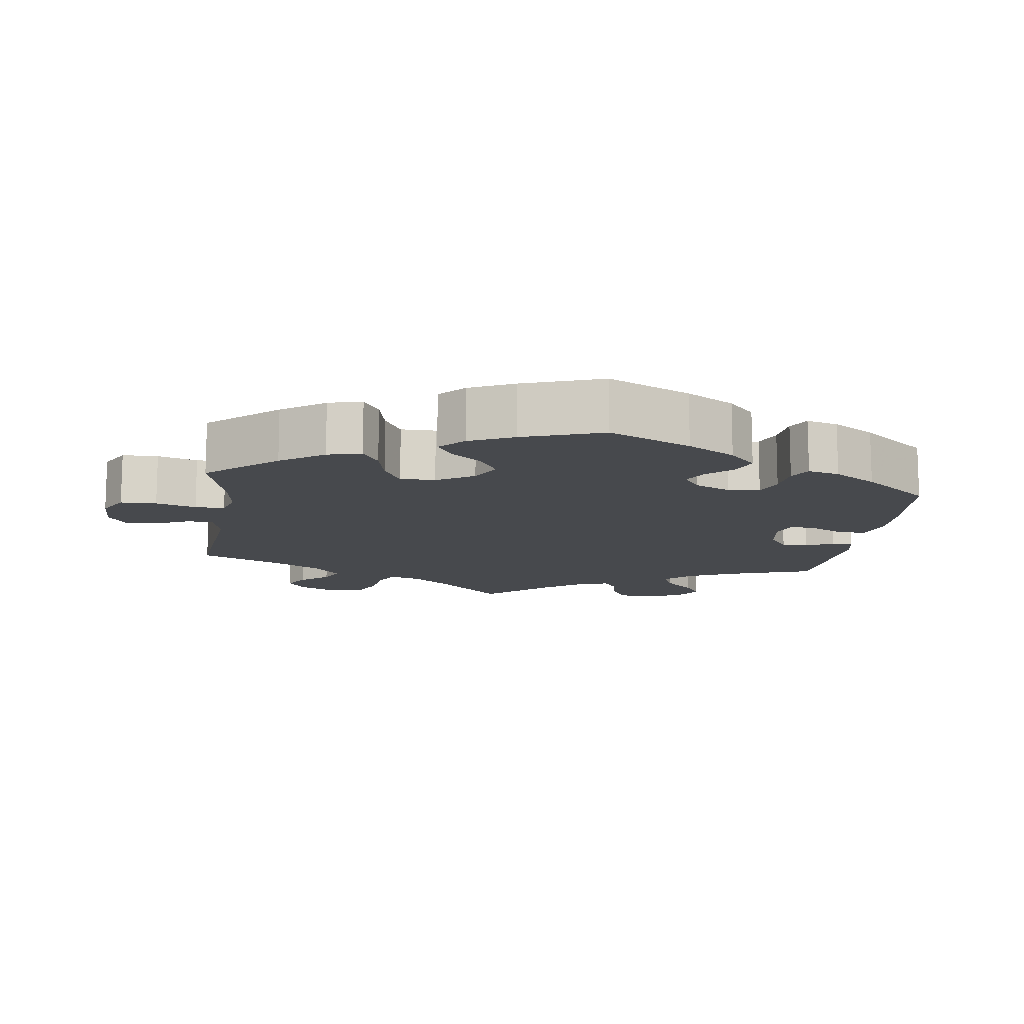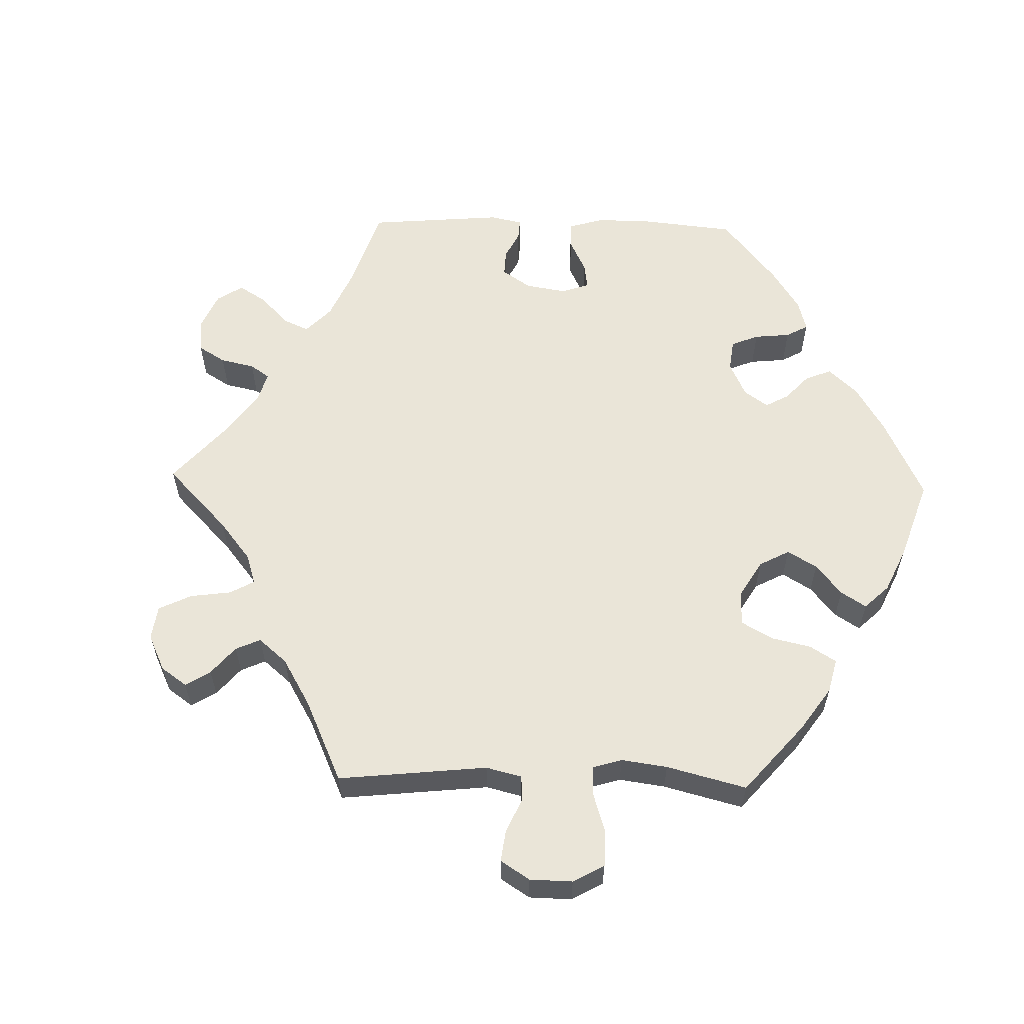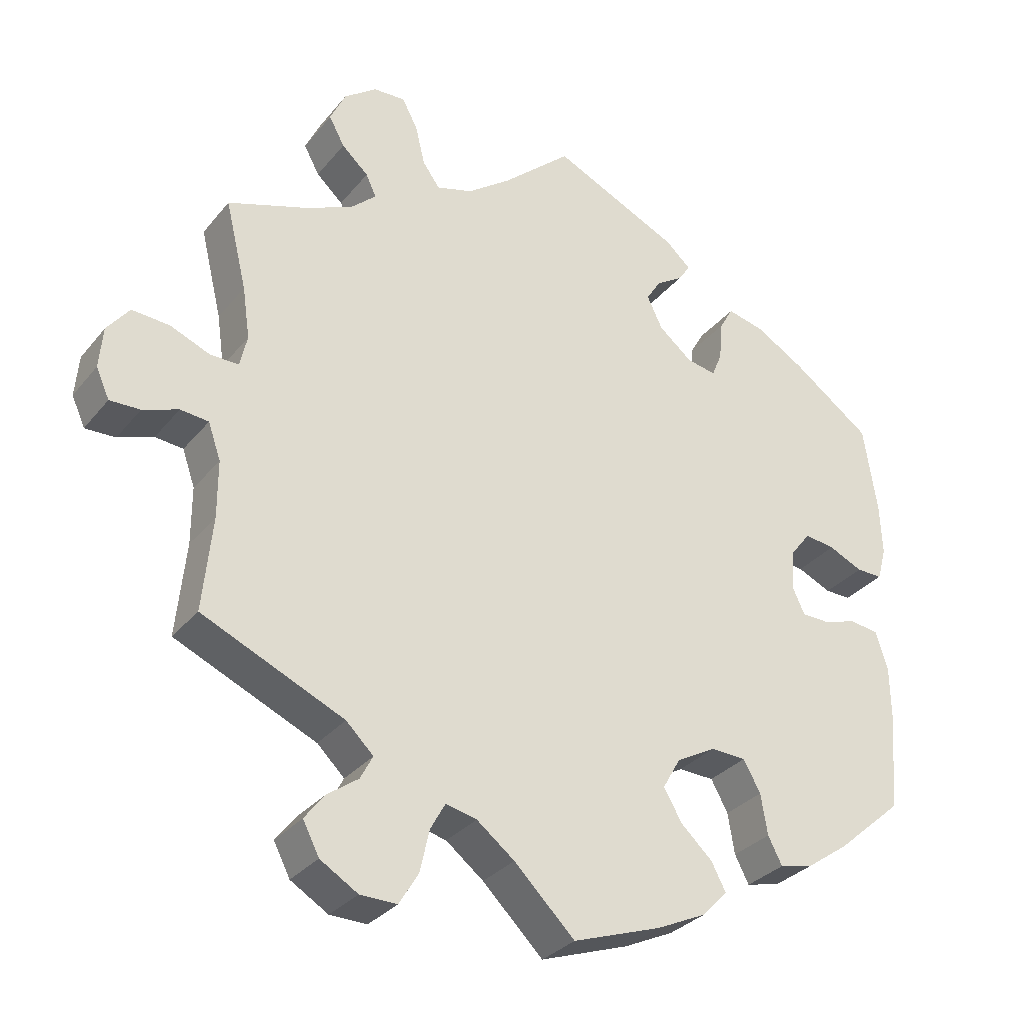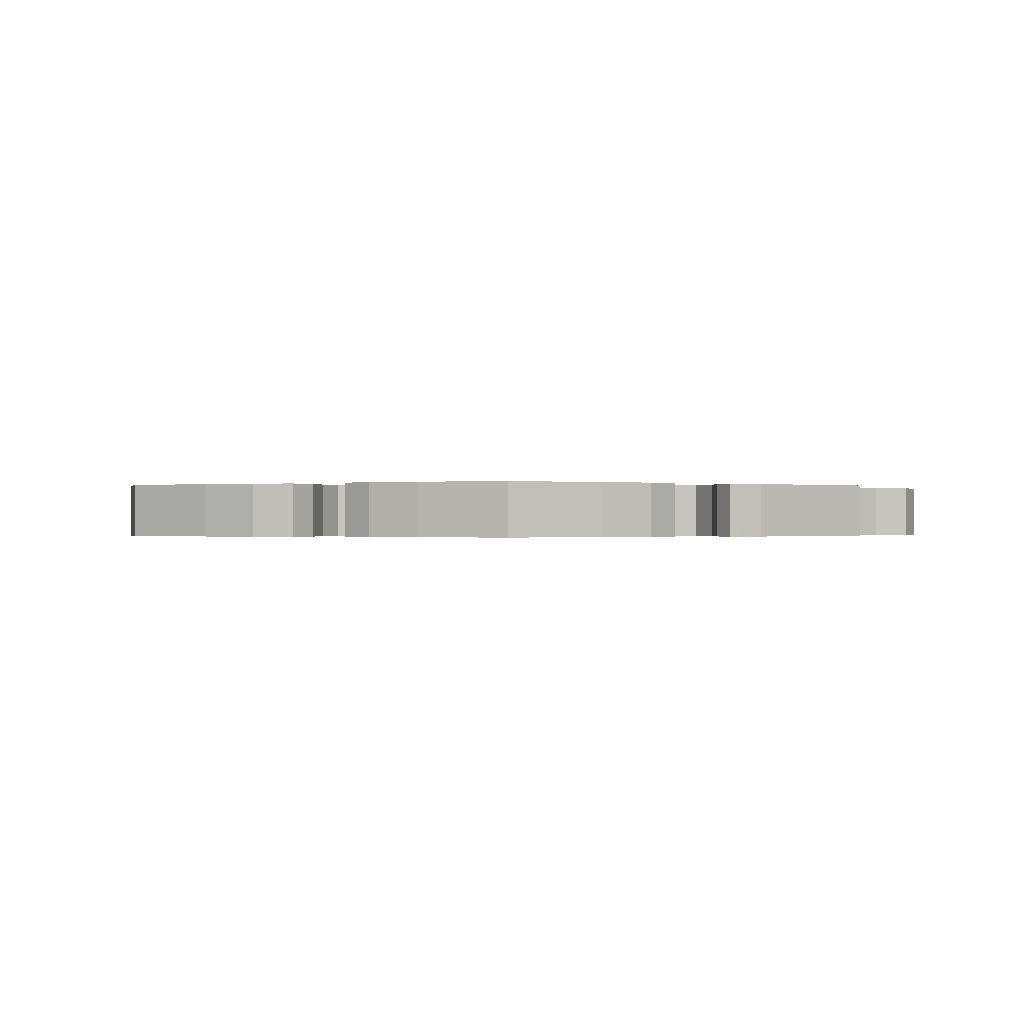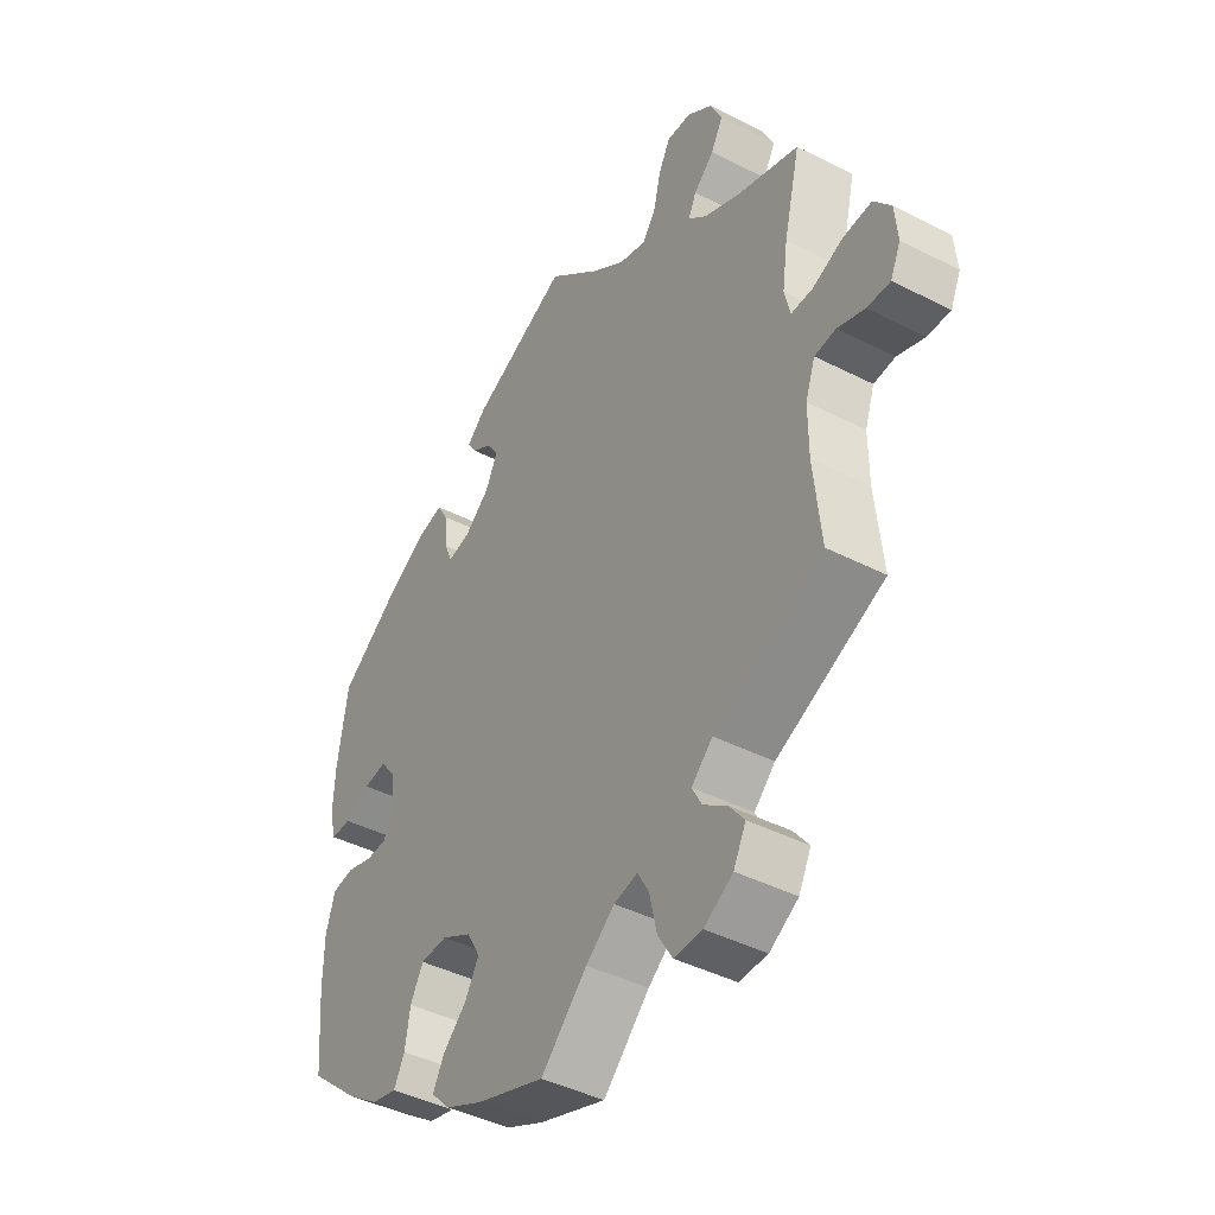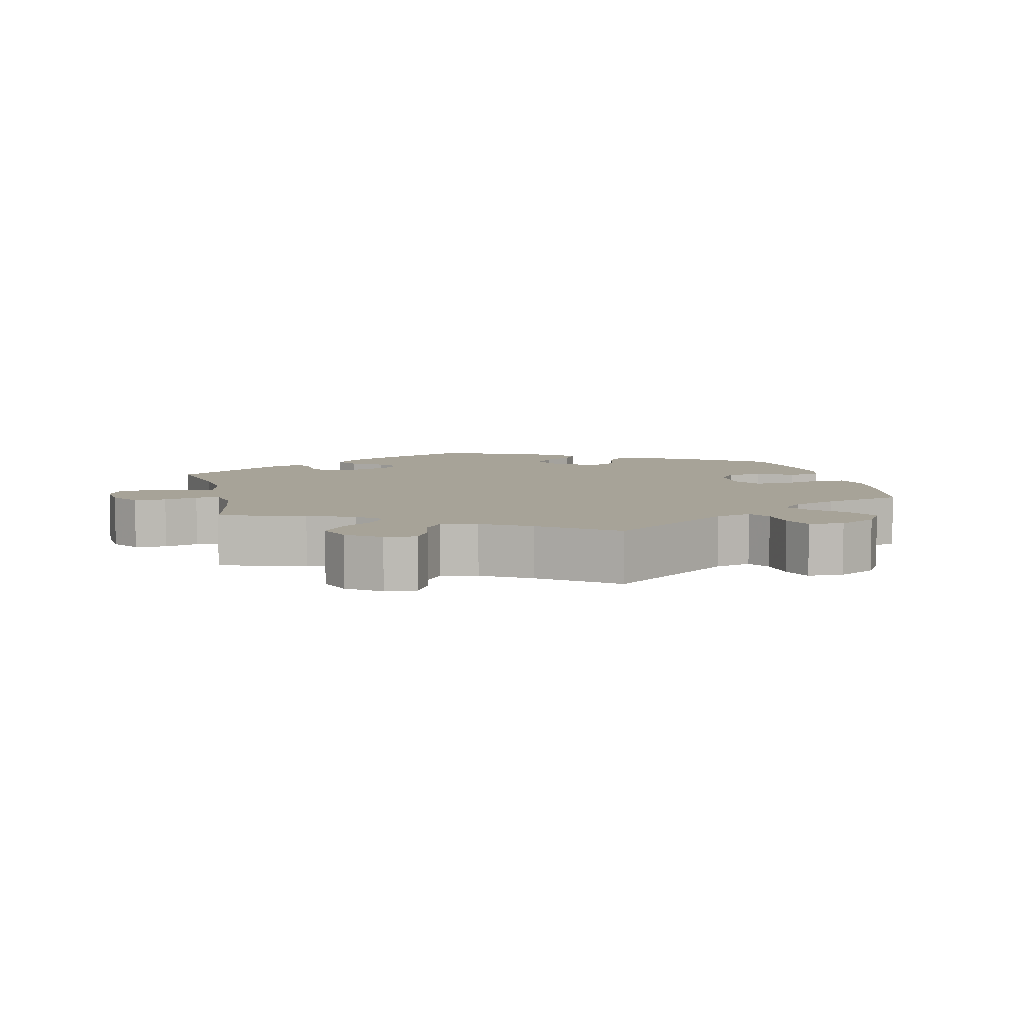
<metadata>
{"format":"obj","ext":"obj","renderer":"f3d","projection":"perspective","resolution":1024,"background":"white","views":[{"elev":-12.4,"azim":-128.0,"up":"+Y"},{"elev":59.2,"azim":151.4,"up":"+Y"},{"elev":-31.0,"azim":148.2,"up":"+Z"},{"elev":-0.3,"azim":-62.2,"up":"+Y"},{"elev":-42.7,"azim":58.6,"up":"+Z"},{"elev":6.8,"azim":107.0,"up":"+Y"}]}
</metadata>
<code>
v 0.309 0.07 -0.375
v 0.272 0.07 -0.411
v 0.289 0.07 -0.443
v 0.331 0.07 -0.473
v 0.358 0.07 -0.508
v 0.336 0.07 -0.551
v 0.285 0.07 -0.582
v 0.235 0.07 -0.583
v 0.209 0.07 -0.54
v 0.196 0.07 -0.483
v 0.176 0.07 -0.447
v 0.134 0.07 -0.457
v 0.083 0.07 -0.497
v 0.001 0.07 -0.578
v -0.119 0.07 -0.537
v -0.186 0.07 -0.506
v -0.22 0.07 -0.471
v -0.2 0.07 -0.433
v -0.158 0.07 -0.394
v -0.133 0.07 -0.351
v -0.157 0.07 -0.309
v -0.21 0.07 -0.28
v -0.258 0.07 -0.282
v -0.281 0.07 -0.324
v -0.29 0.07 -0.379
v -0.309 0.07 -0.416
v -0.355 0.07 -0.405
v -0.411 0.07 -0.366
v -0.5 0.07 -0.289
v -0.511 0.07 -0.163
v -0.51 0.07 -0.086
v -0.494 0.07 -0.034
v -0.455 0.07 -0.028
v -0.409 0.07 -0.042
v -0.372 0.07 -0.041
v -0.355 0.07 -0.004
v -0.36 0.07 0.05
v -0.387 0.07 0.085
v -0.428 0.07 0.079
v -0.474 0.07 0.058
v -0.509 0.07 0.057
v -0.521 0.07 0.101
v -0.518 0.07 0.171
v -0.5 0.07 0.289
v -0.394 0.07 0.366
v -0.327 0.07 0.406
v -0.277 0.07 0.418
v -0.258 0.07 0.385
v -0.254 0.07 0.333
v -0.24 0.07 0.299
v -0.2 0.07 0.307
v -0.155 0.07 0.344
v -0.134 0.07 0.388
v -0.154 0.07 0.419
v -0.19 0.07 0.442
v -0.206 0.07 0.466
v -0.172 0.07 0.497
v 0 0.07 0.578
v 0.093 0.07 0.496
v 0.152 0.07 0.453
v 0.201 0.07 0.439
v 0.224 0.07 0.471
v 0.237 0.07 0.525
v 0.258 0.07 0.565
v 0.301 0.07 0.563
v 0.345 0.07 0.531
v 0.366 0.07 0.487
v 0.345 0.07 0.448
v 0.309 0.07 0.415
v 0.295 0.07 0.385
v 0.328 0.07 0.355
v 0.39 0.07 0.327
v 0.501 0.07 0.29
v 0.472 0.07 0.17
v 0.462 0.07 0.1
v 0.472 0.07 0.057
v 0.511 0.07 0.058
v 0.564 0.07 0.08
v 0.615 0.07 0.084
v 0.645 0.07 0.046
v 0.65 0.07 -0.01
v 0.632 0.07 -0.05
v 0.591 0.07 -0.049
v 0.543 0.07 -0.032
v 0.505 0.07 -0.036
v 0.488 0.07 -0.085
v 0.488 0.07 -0.162
v 0.501 0.07 -0.289
v 0.309 0 -0.375
v 0.272 0 -0.411
v 0.289 0 -0.443
v 0.331 0 -0.473
v 0.358 0 -0.508
v 0.336 0 -0.551
v 0.285 0 -0.582
v 0.235 0 -0.583
v 0.209 0 -0.54
v 0.196 0 -0.483
v 0.176 0 -0.447
v 0.134 0 -0.457
v 0.083 0 -0.497
v 0.001 0 -0.578
v -0.119 0 -0.537
v -0.186 0 -0.506
v -0.22 0 -0.471
v -0.2 0 -0.433
v -0.158 0 -0.394
v -0.133 0 -0.351
v -0.157 0 -0.309
v -0.21 0 -0.28
v -0.258 0 -0.282
v -0.281 0 -0.324
v -0.29 0 -0.379
v -0.309 0 -0.416
v -0.355 0 -0.405
v -0.411 0 -0.366
v -0.5 0 -0.289
v -0.511 0 -0.163
v -0.51 0 -0.086
v -0.494 0 -0.034
v -0.455 0 -0.028
v -0.409 0 -0.042
v -0.372 0 -0.041
v -0.355 0 -0.004
v -0.36 0 0.05
v -0.387 0 0.085
v -0.428 0 0.079
v -0.474 0 0.058
v -0.509 0 0.057
v -0.521 0 0.101
v -0.518 0 0.171
v -0.5 0 0.289
v -0.394 0 0.366
v -0.327 0 0.406
v -0.277 0 0.418
v -0.258 0 0.385
v -0.254 0 0.333
v -0.24 0 0.299
v -0.2 0 0.307
v -0.155 0 0.344
v -0.134 0 0.388
v -0.154 0 0.419
v -0.19 0 0.442
v -0.206 0 0.466
v -0.172 0 0.497
v 0 0 0.578
v 0.093 0 0.496
v 0.152 0 0.453
v 0.201 0 0.439
v 0.224 0 0.471
v 0.237 0 0.525
v 0.258 0 0.565
v 0.301 0 0.563
v 0.345 0 0.531
v 0.366 0 0.487
v 0.345 0 0.448
v 0.309 0 0.415
v 0.295 0 0.385
v 0.328 0 0.355
v 0.39 0 0.327
v 0.501 0 0.29
v 0.472 0 0.17
v 0.462 0 0.1
v 0.472 0 0.057
v 0.511 0 0.058
v 0.564 0 0.08
v 0.615 0 0.084
v 0.645 0 0.046
v 0.65 0 -0.01
v 0.632 0 -0.05
v 0.591 0 -0.049
v 0.543 0 -0.032
v 0.505 0 -0.036
v 0.488 0 -0.085
v 0.488 0 -0.162
v 0.501 0 -0.289
f 87 88 1
f 86 87 1 2
f 85 86 2
f 81 82 83 84
f 81 84 85
f 80 81 85
f 77 78 79 80
f 76 77 80 85
f 72 73 74
f 71 72 74 75
f 70 71 75 76
f 66 67 68 69
f 66 69 70
f 65 66 70
f 62 63 64 65
f 61 62 65 70
f 60 61 70 76
f 56 57 58 59
f 54 55 56 59
f 53 54 59 60
f 52 53 60 76
f 46 47 48 49
f 46 49 50
f 45 46 50
f 44 45 50
f 43 44 50
f 42 43 50 51
f 39 40 41 42
f 38 39 42 51
f 31 32 33 34
f 31 34 35
f 30 31 35
f 29 30 35
f 28 29 35
f 27 28 35 36
f 24 25 26 27
f 23 24 27 36
f 16 17 18 19
f 16 19 20
f 13 14 15 16
f 12 13 16 20
f 11 12 20 21
f 7 8 9 10
f 7 10 11
f 6 7 11
f 3 4 5 6
f 2 3 6 11
f 37 38 51 52
f 22 23 36 37
f 37 52 76 85
f 21 22 37 85
f 2 11 21 85
f 89 176 175
f 90 89 175 174
f 90 174 173
f 172 171 170 169
f 173 172 169
f 173 169 168
f 168 167 166 165
f 173 168 165 164
f 162 161 160
f 163 162 160 159
f 164 163 159 158
f 157 156 155 154
f 158 157 154
f 158 154 153
f 153 152 151 150
f 158 153 150 149
f 164 158 149 148
f 147 146 145 144
f 147 144 143 142
f 148 147 142 141
f 164 148 141 140
f 137 136 135 134
f 138 137 134
f 138 134 133
f 138 133 132
f 138 132 131
f 139 138 131 130
f 130 129 128 127
f 139 130 127 126
f 122 121 120 119
f 123 122 119
f 123 119 118
f 123 118 117
f 123 117 116
f 124 123 116 115
f 115 114 113 112
f 124 115 112 111
f 107 106 105 104
f 108 107 104
f 104 103 102 101
f 108 104 101 100
f 109 108 100 99
f 98 97 96 95
f 99 98 95
f 99 95 94
f 94 93 92 91
f 99 94 91 90
f 140 139 126 125
f 125 124 111 110
f 173 164 140 125
f 173 125 110 109
f 173 109 99 90
f 1 89 90 2
f 2 90 91 3
f 3 91 92 4
f 4 92 93 5
f 5 93 94 6
f 6 94 95 7
f 7 95 96 8
f 8 96 97 9
f 9 97 98 10
f 10 98 99 11
f 11 99 100 12
f 12 100 101 13
f 13 101 102 14
f 14 102 103 15
f 15 103 104 16
f 16 104 105 17
f 17 105 106 18
f 18 106 107 19
f 19 107 108 20
f 20 108 109 21
f 21 109 110 22
f 22 110 111 23
f 23 111 112 24
f 24 112 113 25
f 25 113 114 26
f 26 114 115 27
f 27 115 116 28
f 28 116 117 29
f 29 117 118 30
f 30 118 119 31
f 31 119 120 32
f 32 120 121 33
f 33 121 122 34
f 34 122 123 35
f 35 123 124 36
f 36 124 125 37
f 37 125 126 38
f 38 126 127 39
f 39 127 128 40
f 40 128 129 41
f 41 129 130 42
f 42 130 131 43
f 43 131 132 44
f 44 132 133 45
f 45 133 134 46
f 46 134 135 47
f 47 135 136 48
f 48 136 137 49
f 49 137 138 50
f 50 138 139 51
f 51 139 140 52
f 52 140 141 53
f 53 141 142 54
f 54 142 143 55
f 55 143 144 56
f 56 144 145 57
f 57 145 146 58
f 58 146 147 59
f 59 147 148 60
f 60 148 149 61
f 61 149 150 62
f 62 150 151 63
f 63 151 152 64
f 64 152 153 65
f 65 153 154 66
f 66 154 155 67
f 67 155 156 68
f 68 156 157 69
f 69 157 158 70
f 70 158 159 71
f 71 159 160 72
f 72 160 161 73
f 73 161 162 74
f 74 162 163 75
f 75 163 164 76
f 76 164 165 77
f 77 165 166 78
f 78 166 167 79
f 79 167 168 80
f 80 168 169 81
f 81 169 170 82
f 82 170 171 83
f 83 171 172 84
f 84 172 173 85
f 85 173 174 86
f 86 174 175 87
f 87 175 176 88
f 88 176 89 1

</code>
